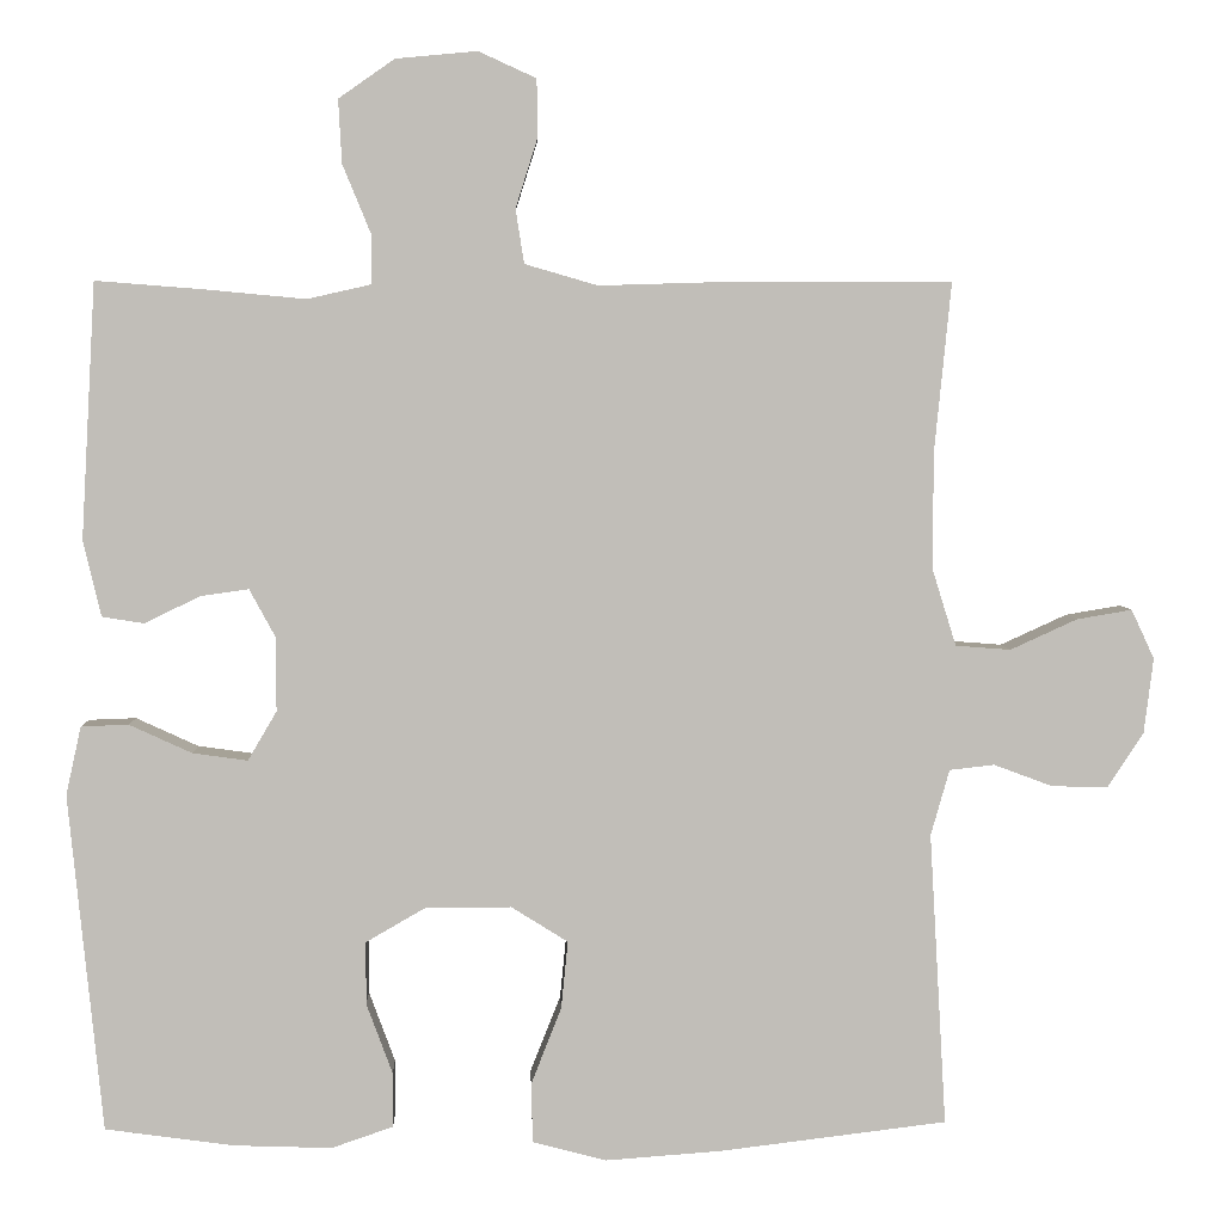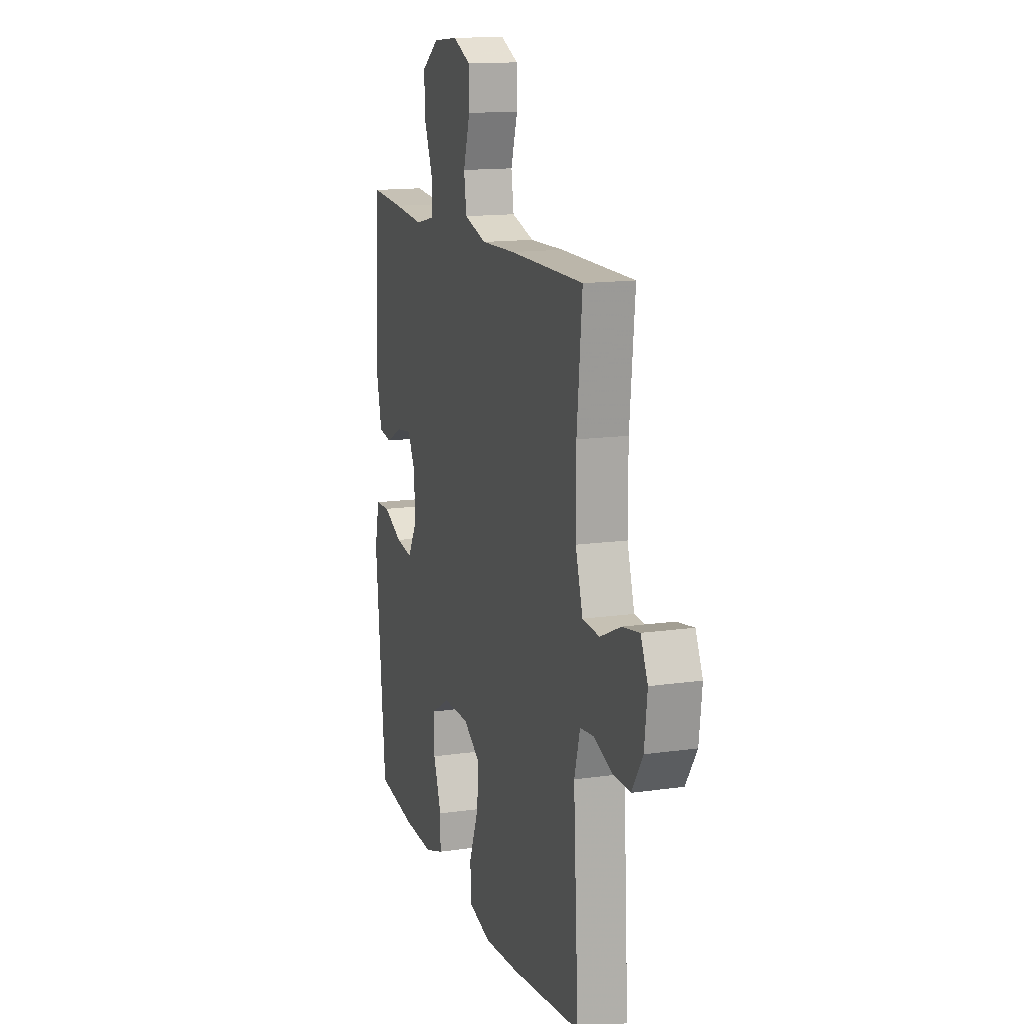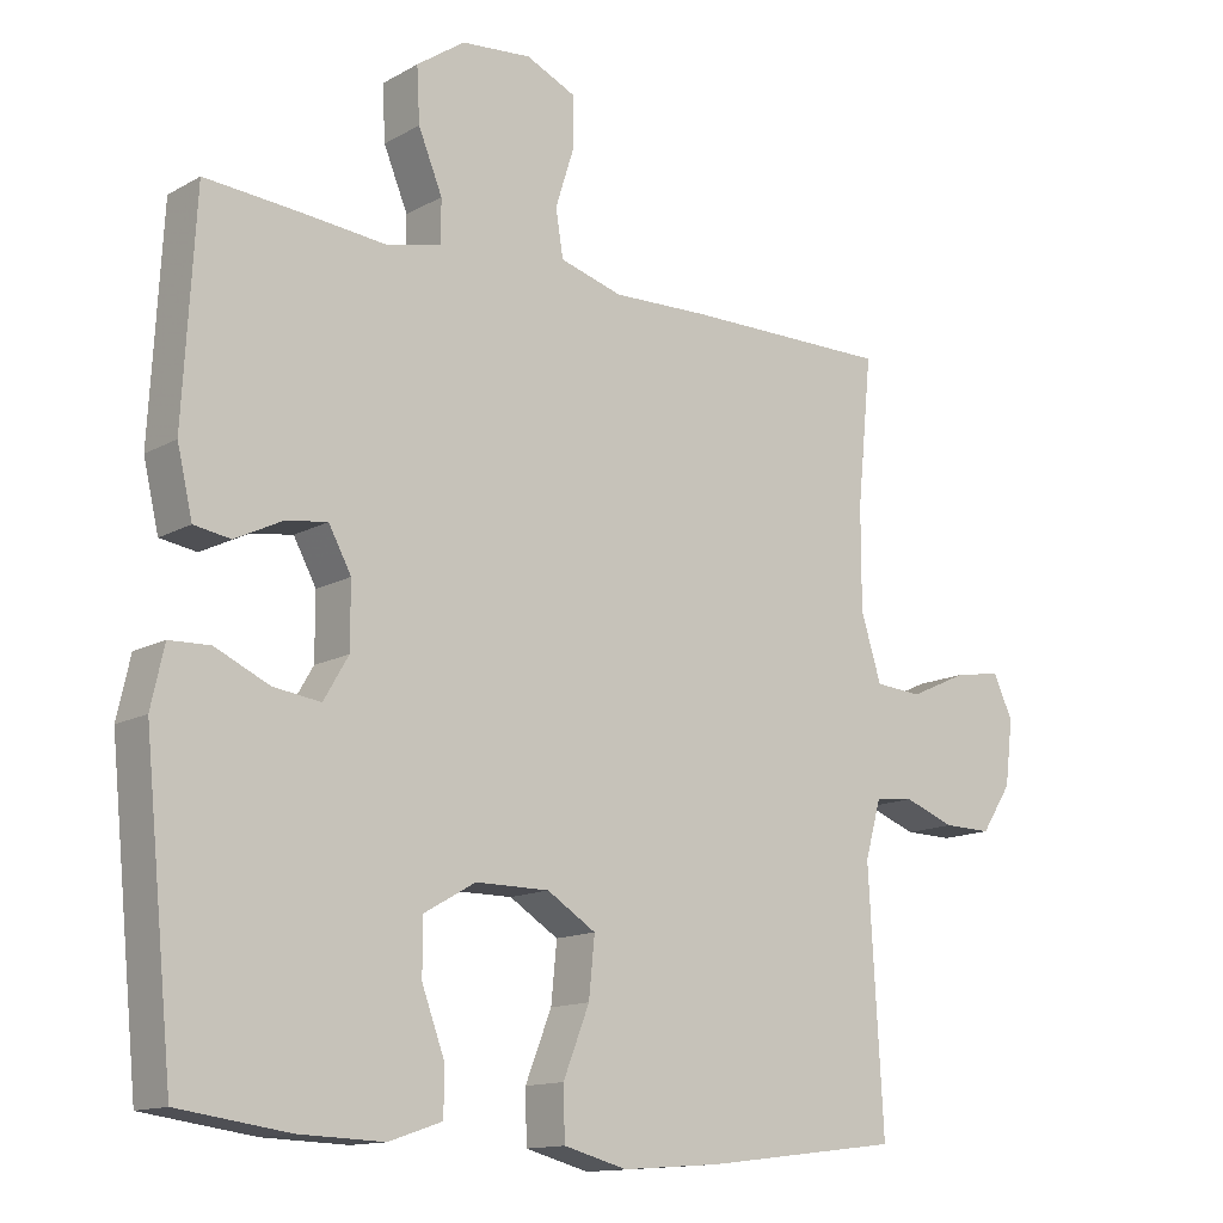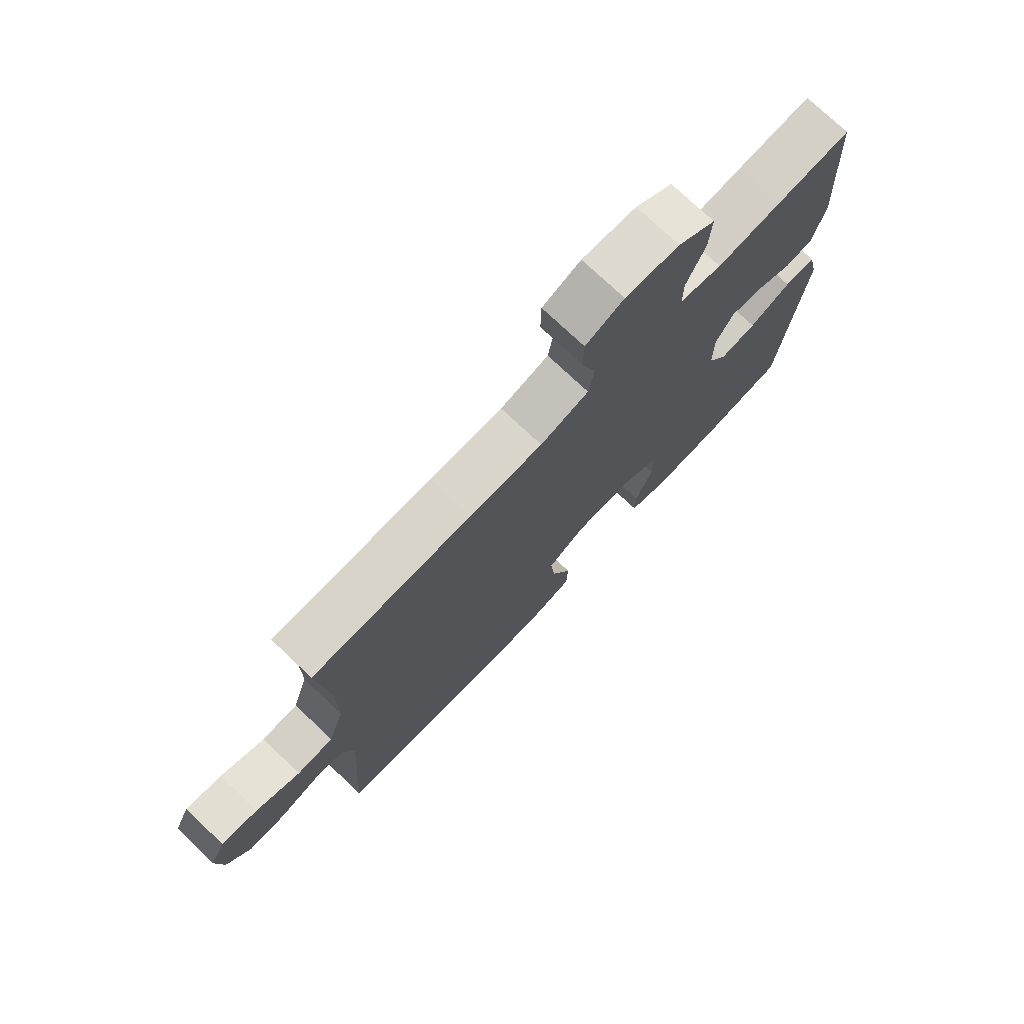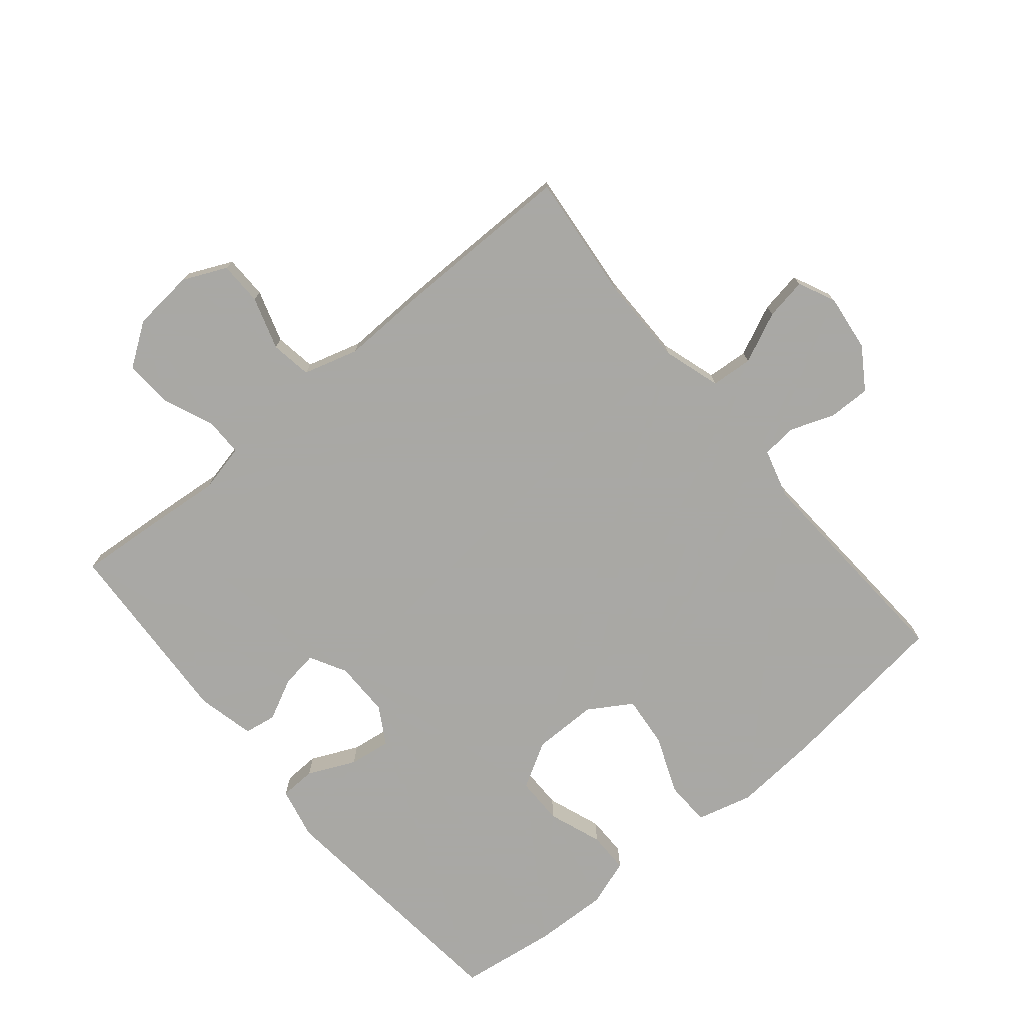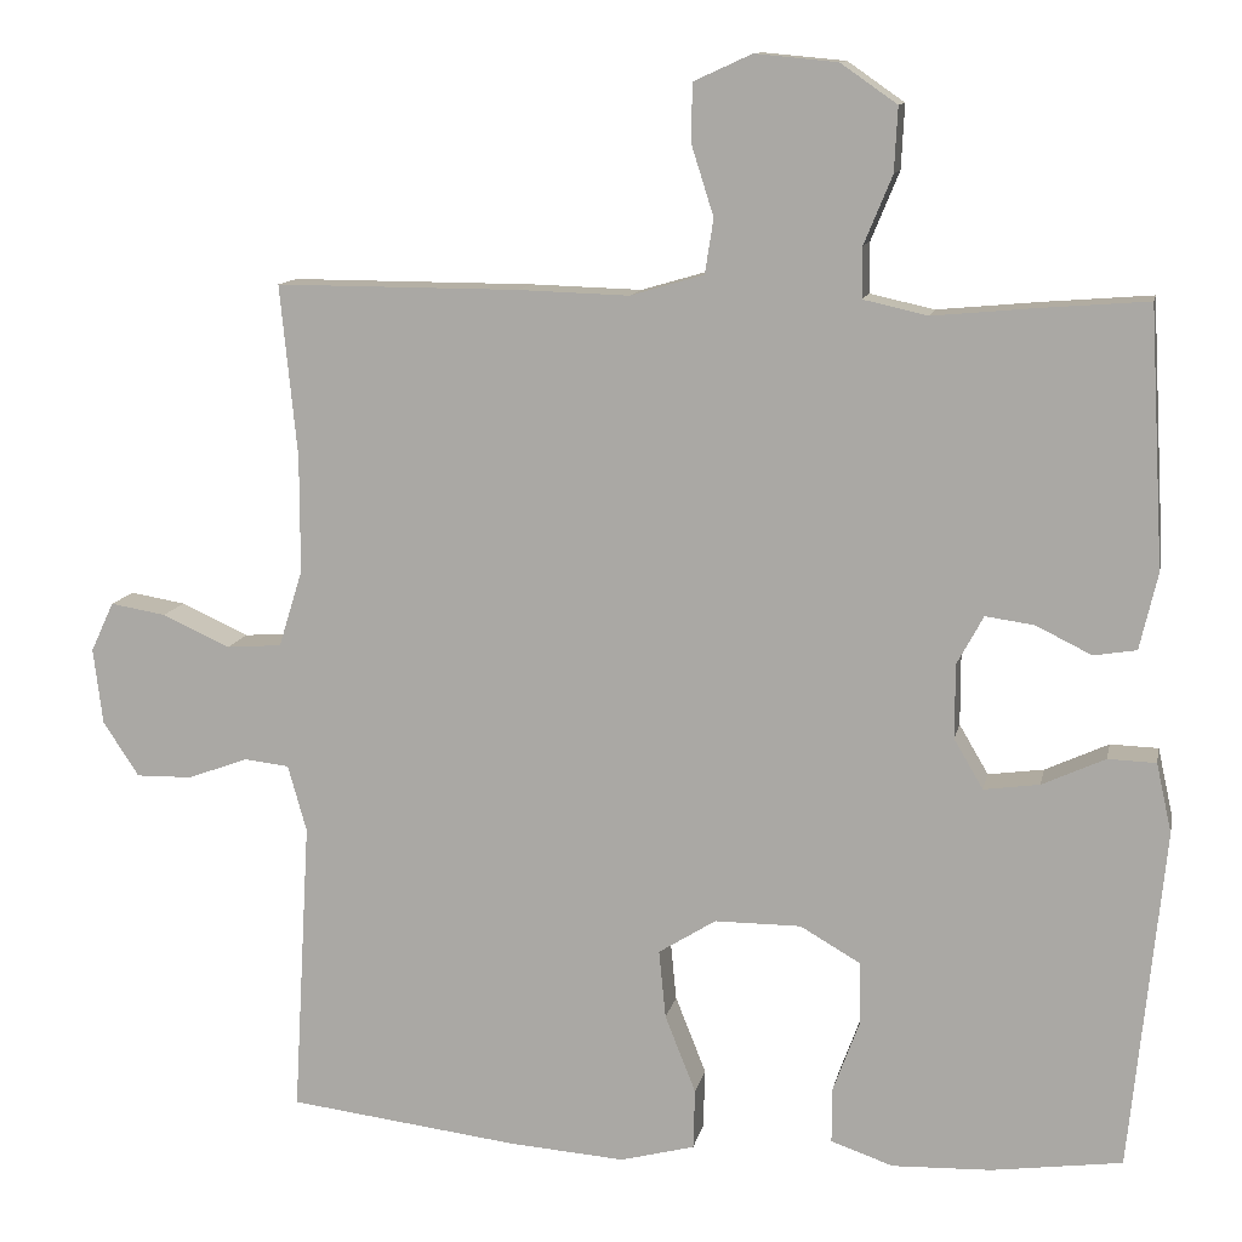
<metadata>
{"format":"obj","ext":"obj","renderer":"f3d","projection":"perspective","resolution":1024,"background":"white","views":[{"elev":4.3,"azim":-2.0,"up":"+Z"},{"elev":14.2,"azim":72.4,"up":"+Z"},{"elev":-13.5,"azim":-38.9,"up":"+Z"},{"elev":75.4,"azim":133.4,"up":"+Z"},{"elev":-75.0,"azim":39.8,"up":"+Y"},{"elev":11.7,"azim":-168.6,"up":"+Z"}]}
</metadata>
<code>
v -0.5 0.07 0.5
v -0.372 0.07 0.49
v -0.254 0.07 0.479
v -0.179 0.07 0.496
v -0.179 0.07 0.555
v -0.212 0.07 0.635
v -0.216 0.07 0.71
v -0.15 0.07 0.756
v -0.054 0.07 0.765
v 0.014 0.07 0.734
v 0.015 0.07 0.666
v -0.011 0.07 0.584
v -0.001 0.07 0.52
v 0.085 0.07 0.495
v 0.215 0.07 0.499
v 0.5 0.07 0.5
v 0.48 0.07 0.299
v 0.48 0.07 0.162
v 0.508 0.07 0.072
v 0.573 0.07 0.067
v 0.652 0.07 0.103
v 0.717 0.07 0.114
v 0.744 0.07 0.056
v 0.733 0.07 -0.033
v 0.691 0.07 -0.097
v 0.625 0.07 -0.096
v 0.555 0.07 -0.07
v 0.502 0.07 -0.076
v 0.48 0.07 -0.154
v 0.5 0.07 -0.5
v 0.23 0.07 -0.533
v 0.094 0.07 -0.543
v 0.007 0.07 -0.52
v 0.005 0.07 -0.45
v 0.041 0.07 -0.359
v 0.049 0.07 -0.279
v -0.018 0.07 -0.237
v -0.119 0.07 -0.237
v -0.19 0.07 -0.278
v -0.19 0.07 -0.352
v -0.159 0.07 -0.436
v -0.159 0.07 -0.5
v -0.232 0.07 -0.525
v -0.348 0.07 -0.521
v -0.5 0.07 -0.5
v -0.54 0.07 -0.101
v -0.522 0.07 -0.02
v -0.466 0.07 -0.018
v -0.392 0.07 -0.052
v -0.327 0.07 -0.061
v -0.293 0.07 -0.003
v -0.293 0.07 0.084
v -0.324 0.07 0.141
v -0.381 0.07 0.133
v -0.446 0.07 0.101
v -0.496 0.07 0.109
v -0.517 0.07 0.199
v -0.5 0 0.5
v -0.372 0 0.49
v -0.254 0 0.479
v -0.179 0 0.496
v -0.179 0 0.555
v -0.212 0 0.635
v -0.216 0 0.71
v -0.15 0 0.756
v -0.054 0 0.765
v 0.014 0 0.734
v 0.015 0 0.666
v -0.011 0 0.584
v -0.001 0 0.52
v 0.085 0 0.495
v 0.215 0 0.499
v 0.5 0 0.5
v 0.48 0 0.299
v 0.48 0 0.162
v 0.508 0 0.072
v 0.573 0 0.067
v 0.652 0 0.103
v 0.717 0 0.114
v 0.744 0 0.056
v 0.733 0 -0.033
v 0.691 0 -0.097
v 0.625 0 -0.096
v 0.555 0 -0.07
v 0.502 0 -0.076
v 0.48 0 -0.154
v 0.5 0 -0.5
v 0.23 0 -0.533
v 0.094 0 -0.543
v 0.007 0 -0.52
v 0.005 0 -0.45
v 0.041 0 -0.359
v 0.049 0 -0.279
v -0.018 0 -0.237
v -0.119 0 -0.237
v -0.19 0 -0.278
v -0.19 0 -0.352
v -0.159 0 -0.436
v -0.159 0 -0.5
v -0.232 0 -0.525
v -0.348 0 -0.521
v -0.5 0 -0.5
v -0.54 0 -0.101
v -0.522 0 -0.02
v -0.466 0 -0.018
v -0.392 0 -0.052
v -0.327 0 -0.061
v -0.293 0 -0.003
v -0.293 0 0.084
v -0.324 0 0.141
v -0.381 0 0.133
v -0.446 0 0.101
v -0.496 0 0.109
v -0.517 0 0.199
f 54 55 56 57
f 53 54 57 1
f 52 53 1 2
f 46 47 48 49
f 46 49 50
f 45 46 50
f 44 45 50 51
f 40 41 42 43
f 39 40 43 44
f 32 33 34 35
f 32 35 36
f 29 30 31 32
f 28 29 32 36
f 24 25 26 27
f 24 27 28
f 23 24 28
f 20 21 22 23
f 20 23 28 36
f 14 15 16 17
f 13 14 17 18
f 9 10 11 12
f 9 12 13
f 8 9 13
f 5 6 7 8
f 4 5 8 13
f 3 4 13 18
f 52 2 3 18
f 39 44 51
f 38 39 51 52
f 37 38 52 18
f 19 20 36 37
f 18 19 37
f 114 113 112 111
f 58 114 111 110
f 59 58 110 109
f 106 105 104 103
f 107 106 103
f 107 103 102
f 108 107 102 101
f 100 99 98 97
f 101 100 97 96
f 92 91 90 89
f 93 92 89
f 89 88 87 86
f 93 89 86 85
f 84 83 82 81
f 85 84 81
f 85 81 80
f 80 79 78 77
f 93 85 80 77
f 74 73 72 71
f 75 74 71 70
f 69 68 67 66
f 70 69 66
f 70 66 65
f 65 64 63 62
f 70 65 62 61
f 75 70 61 60
f 75 60 59 109
f 108 101 96
f 109 108 96 95
f 75 109 95 94
f 94 93 77 76
f 94 76 75
f 1 58 59 2
f 2 59 60 3
f 3 60 61 4
f 4 61 62 5
f 5 62 63 6
f 6 63 64 7
f 7 64 65 8
f 8 65 66 9
f 9 66 67 10
f 10 67 68 11
f 11 68 69 12
f 12 69 70 13
f 13 70 71 14
f 14 71 72 15
f 15 72 73 16
f 16 73 74 17
f 17 74 75 18
f 18 75 76 19
f 19 76 77 20
f 20 77 78 21
f 21 78 79 22
f 22 79 80 23
f 23 80 81 24
f 24 81 82 25
f 25 82 83 26
f 26 83 84 27
f 27 84 85 28
f 28 85 86 29
f 29 86 87 30
f 30 87 88 31
f 31 88 89 32
f 32 89 90 33
f 33 90 91 34
f 34 91 92 35
f 35 92 93 36
f 36 93 94 37
f 37 94 95 38
f 38 95 96 39
f 39 96 97 40
f 40 97 98 41
f 41 98 99 42
f 42 99 100 43
f 43 100 101 44
f 44 101 102 45
f 45 102 103 46
f 46 103 104 47
f 47 104 105 48
f 48 105 106 49
f 49 106 107 50
f 50 107 108 51
f 51 108 109 52
f 52 109 110 53
f 53 110 111 54
f 54 111 112 55
f 55 112 113 56
f 56 113 114 57
f 57 114 58 1

</code>
